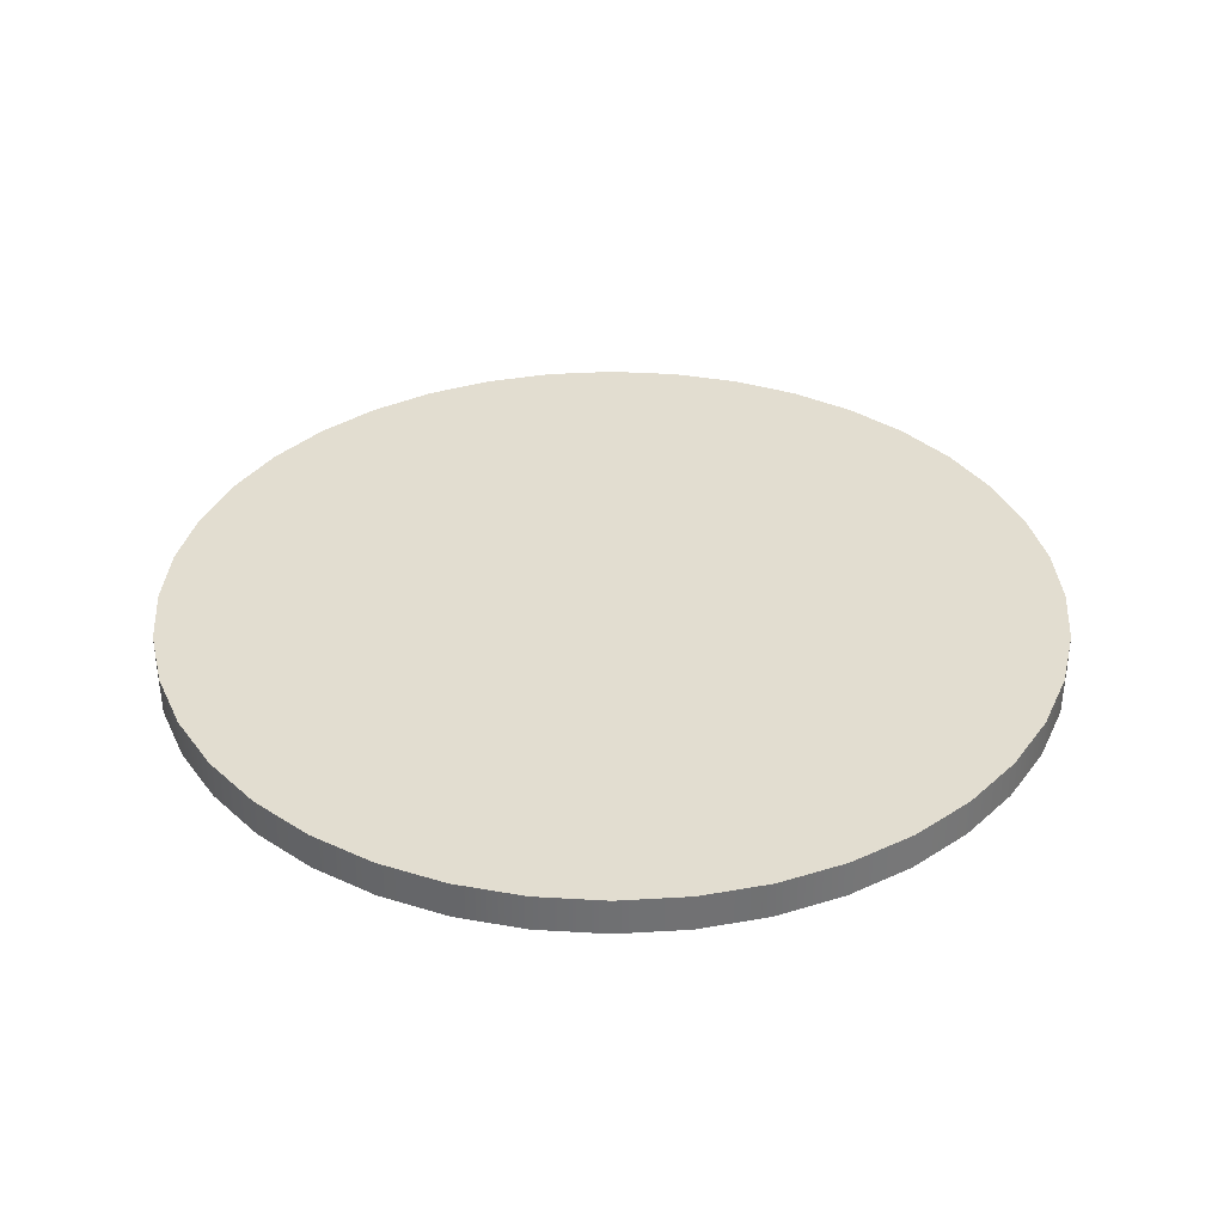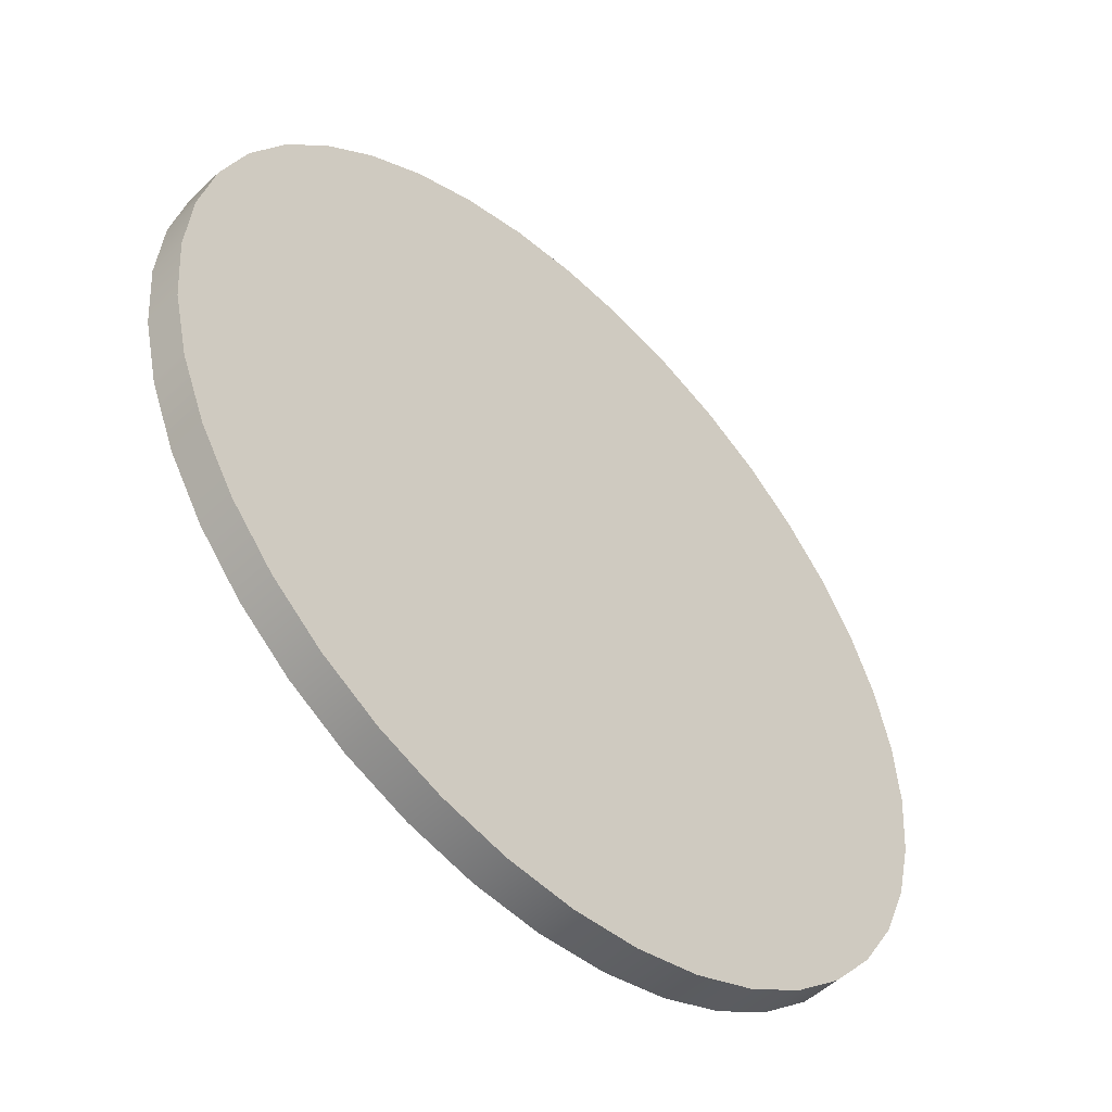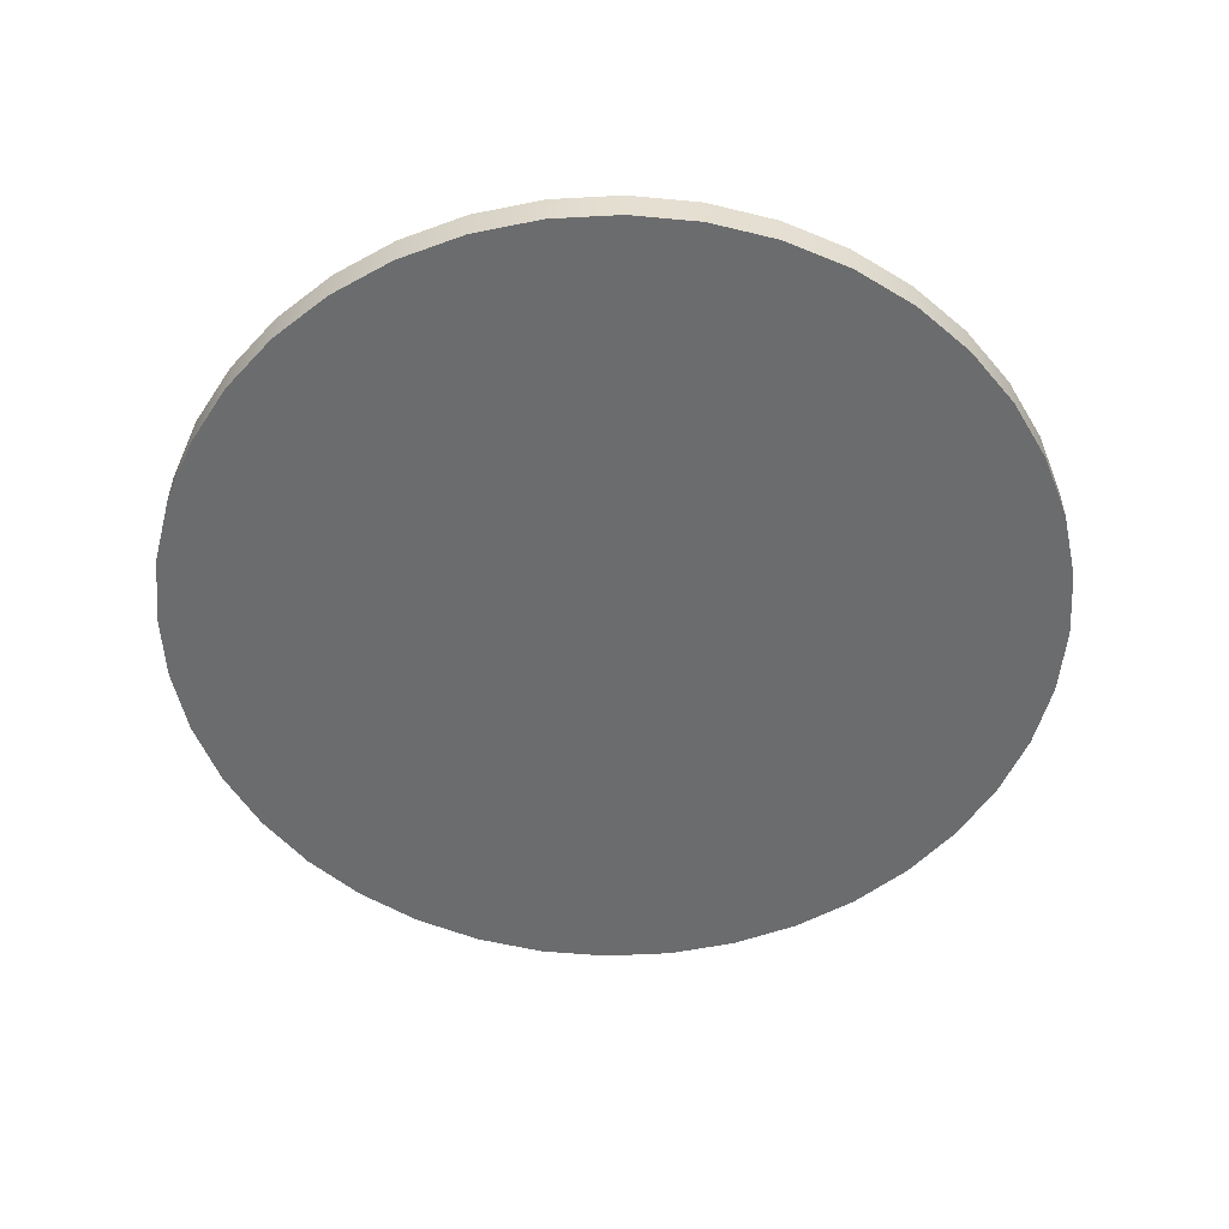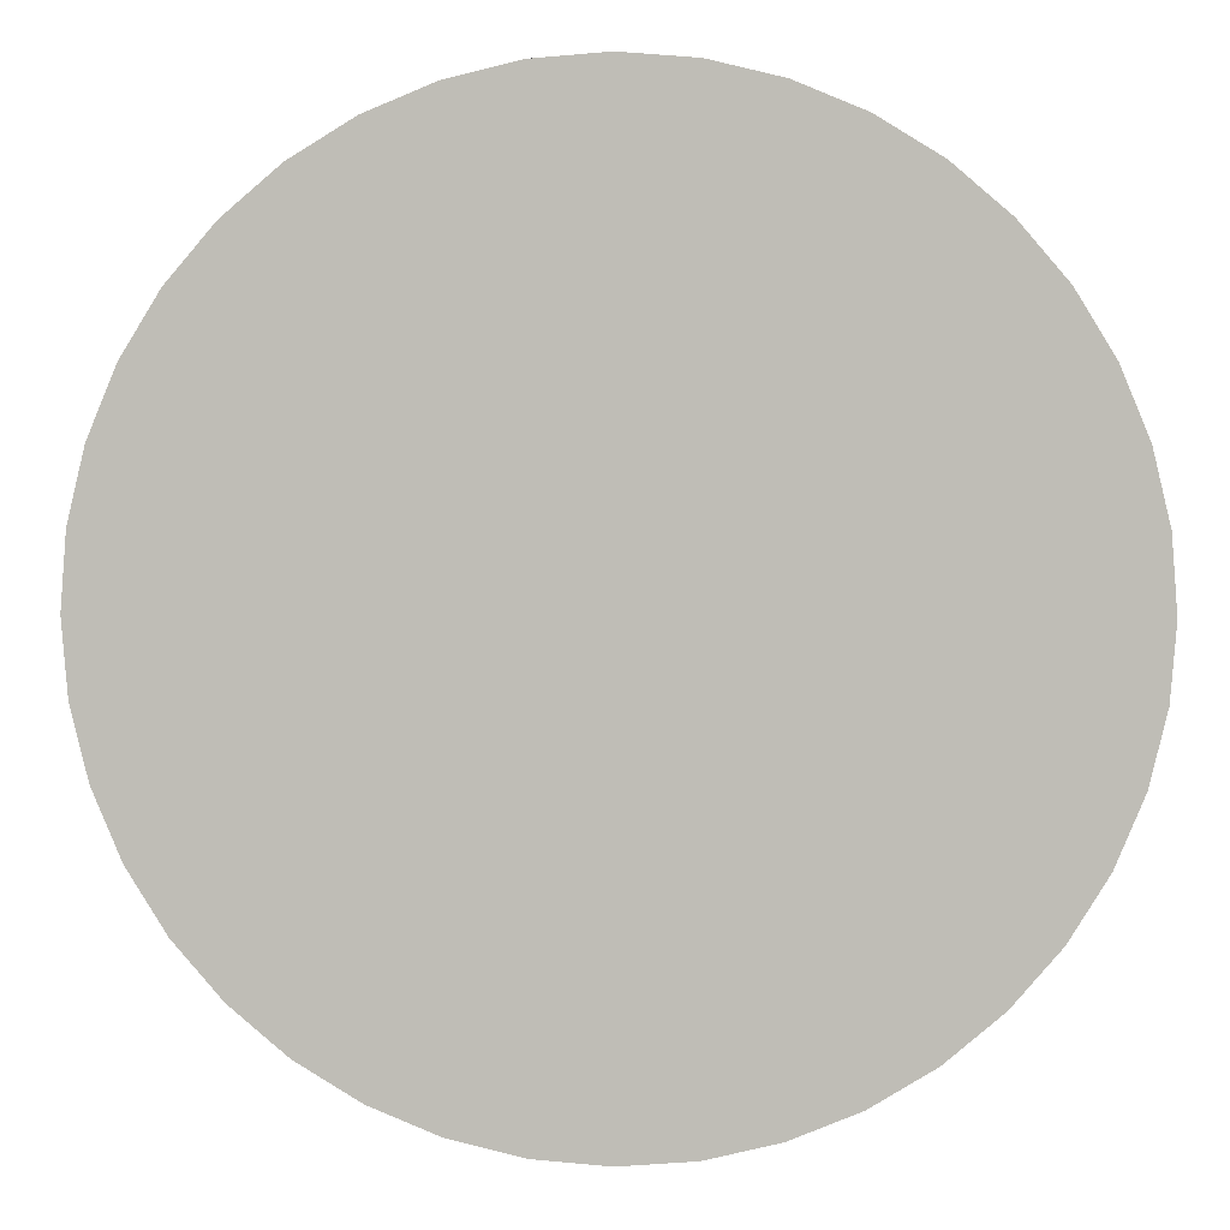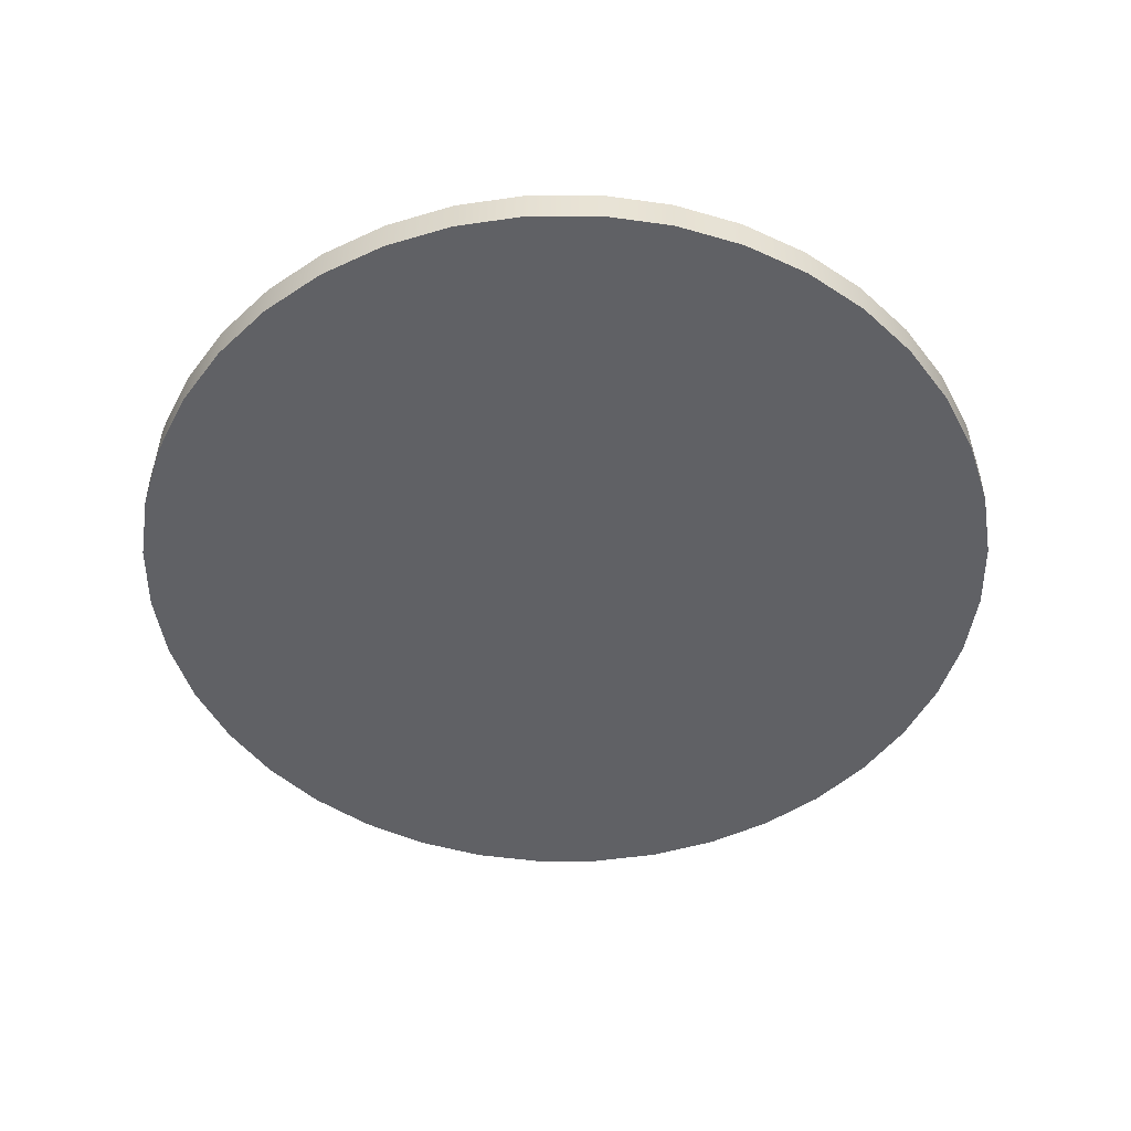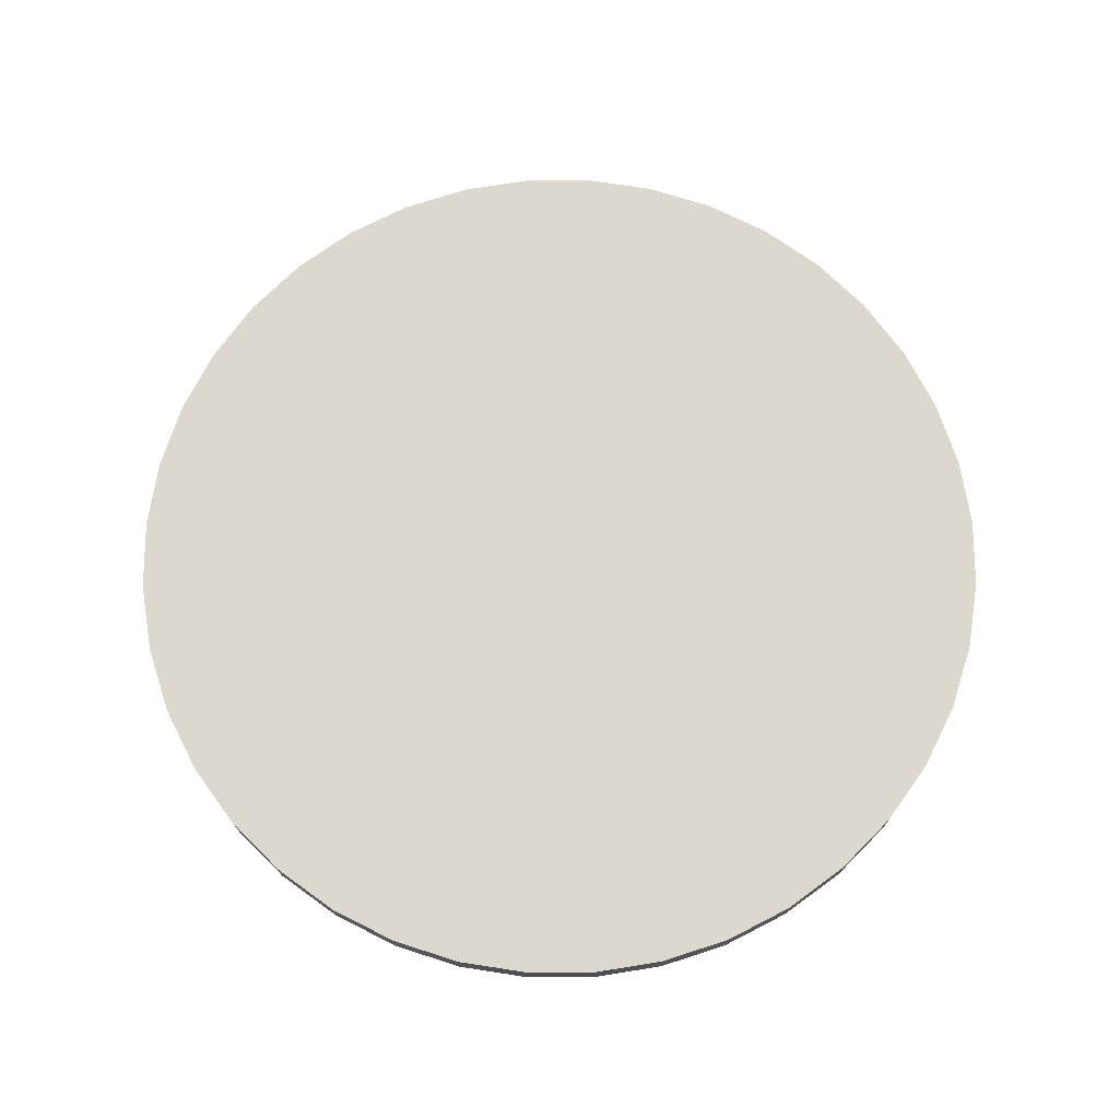
<metadata>
{"format":"obj","ext":"obj","renderer":"f3d","projection":"perspective","resolution":1024,"background":"white","views":[{"elev":35.1,"azim":-117.0,"up":"+Y"},{"elev":-51.4,"azim":135.5,"up":"+Z"},{"elev":-53.6,"azim":43.8,"up":"+Y"},{"elev":4.3,"azim":-177.1,"up":"+Z"},{"elev":-49.7,"azim":139.7,"up":"+Y"},{"elev":72.2,"azim":175.3,"up":"+Y"}]}
</metadata>
<code>
g default
v 5.926 -0.25 -0.9386
v 5.706 -0.25 -1.854
v 5.346 -0.25 -2.724
v 4.854 -0.25 -3.527
v 4.243 -0.25 -4.243
v 3.527 -0.25 -4.854
v 2.724 -0.25 -5.346
v 1.854 -0.25 -5.706
v 0.9386 -0.25 -5.926
v 1e-06 -0.25 -6
v -0.9386 -0.25 -5.926
v -1.854 -0.25 -5.706
v -2.724 -0.25 -5.346
v -3.527 -0.25 -4.854
v -4.243 -0.25 -4.243
v -4.854 -0.25 -3.527
v -5.346 -0.25 -2.724
v -5.706 -0.25 -1.854
v -5.926 -0.25 -0.9386
v -6 -0.25 -1e-06
v -5.926 -0.25 0.9386
v -5.706 -0.25 1.854
v -5.346 -0.25 2.724
v -4.854 -0.25 3.527
v -4.243 -0.25 4.243
v -3.527 -0.25 4.854
v -2.724 -0.25 5.346
v -1.854 -0.25 5.706
v -0.9386 -0.25 5.926
v -1e-06 -0.25 6
v 0.9386 -0.25 5.926
v 1.854 -0.25 5.706
v 2.724 -0.25 5.346
v 3.527 -0.25 4.854
v 4.243 -0.25 4.243
v 4.854 -0.25 3.527
v 5.346 -0.25 2.724
v 5.706 -0.25 1.854
v 5.926 -0.25 0.9386
v 6 -0.25 0
v 5.926 0.25 -0.9386
v 5.706 0.25 -1.854
v 5.346 0.25 -2.724
v 4.854 0.25 -3.527
v 4.243 0.25 -4.243
v 3.527 0.25 -4.854
v 2.724 0.25 -5.346
v 1.854 0.25 -5.706
v 0.9386 0.25 -5.926
v 1e-06 0.25 -6
v -0.9386 0.25 -5.926
v -1.854 0.25 -5.706
v -2.724 0.25 -5.346
v -3.527 0.25 -4.854
v -4.243 0.25 -4.243
v -4.854 0.25 -3.527
v -5.346 0.25 -2.724
v -5.706 0.25 -1.854
v -5.926 0.25 -0.9386
v -6 0.25 -1e-06
v -5.926 0.25 0.9386
v -5.706 0.25 1.854
v -5.346 0.25 2.724
v -4.854 0.25 3.527
v -4.243 0.25 4.243
v -3.527 0.25 4.854
v -2.724 0.25 5.346
v -1.854 0.25 5.706
v -0.9386 0.25 5.926
v -1e-06 0.25 6
v 0.9386 0.25 5.926
v 1.854 0.25 5.706
v 2.724 0.25 5.346
v 3.527 0.25 4.854
v 4.243 0.25 4.243
v 4.854 0.25 3.527
v 5.346 0.25 2.724
v 5.706 0.25 1.854
v 5.926 0.25 0.9386
v 6 0.25 0
v 0 -0.25 0
v 0 0.25 0
g pCylinder5
f 1 2 42 41
f 2 3 43 42
f 3 4 44 43
f 4 5 45 44
f 5 6 46 45
f 6 7 47 46
f 7 8 48 47
f 8 9 49 48
f 9 10 50 49
f 10 11 51 50
f 11 12 52 51
f 12 13 53 52
f 13 14 54 53
f 14 15 55 54
f 15 16 56 55
f 16 17 57 56
f 17 18 58 57
f 18 19 59 58
f 19 20 60 59
f 20 21 61 60
f 21 22 62 61
f 22 23 63 62
f 23 24 64 63
f 24 25 65 64
f 25 26 66 65
f 26 27 67 66
f 27 28 68 67
f 28 29 69 68
f 29 30 70 69
f 30 31 71 70
f 31 32 72 71
f 32 33 73 72
f 33 34 74 73
f 34 35 75 74
f 35 36 76 75
f 36 37 77 76
f 37 38 78 77
f 38 39 79 78
f 39 40 80 79
f 40 1 41 80
f 2 1 81
f 3 2 81
f 4 3 81
f 5 4 81
f 6 5 81
f 7 6 81
f 8 7 81
f 9 8 81
f 10 9 81
f 11 10 81
f 12 11 81
f 13 12 81
f 14 13 81
f 15 14 81
f 16 15 81
f 17 16 81
f 18 17 81
f 19 18 81
f 20 19 81
f 21 20 81
f 22 21 81
f 23 22 81
f 24 23 81
f 25 24 81
f 26 25 81
f 27 26 81
f 28 27 81
f 29 28 81
f 30 29 81
f 31 30 81
f 32 31 81
f 33 32 81
f 34 33 81
f 35 34 81
f 36 35 81
f 37 36 81
f 38 37 81
f 39 38 81
f 40 39 81
f 1 40 81
f 41 42 82
f 42 43 82
f 43 44 82
f 44 45 82
f 45 46 82
f 46 47 82
f 47 48 82
f 48 49 82
f 49 50 82
f 50 51 82
f 51 52 82
f 52 53 82
f 53 54 82
f 54 55 82
f 55 56 82
f 56 57 82
f 57 58 82
f 58 59 82
f 59 60 82
f 60 61 82
f 61 62 82
f 62 63 82
f 63 64 82
f 64 65 82
f 65 66 82
f 66 67 82
f 67 68 82
f 68 69 82
f 69 70 82
f 70 71 82
f 71 72 82
f 72 73 82
f 73 74 82
f 74 75 82
f 75 76 82
f 76 77 82
f 77 78 82
f 78 79 82
f 79 80 82
f 80 41 82

</code>
